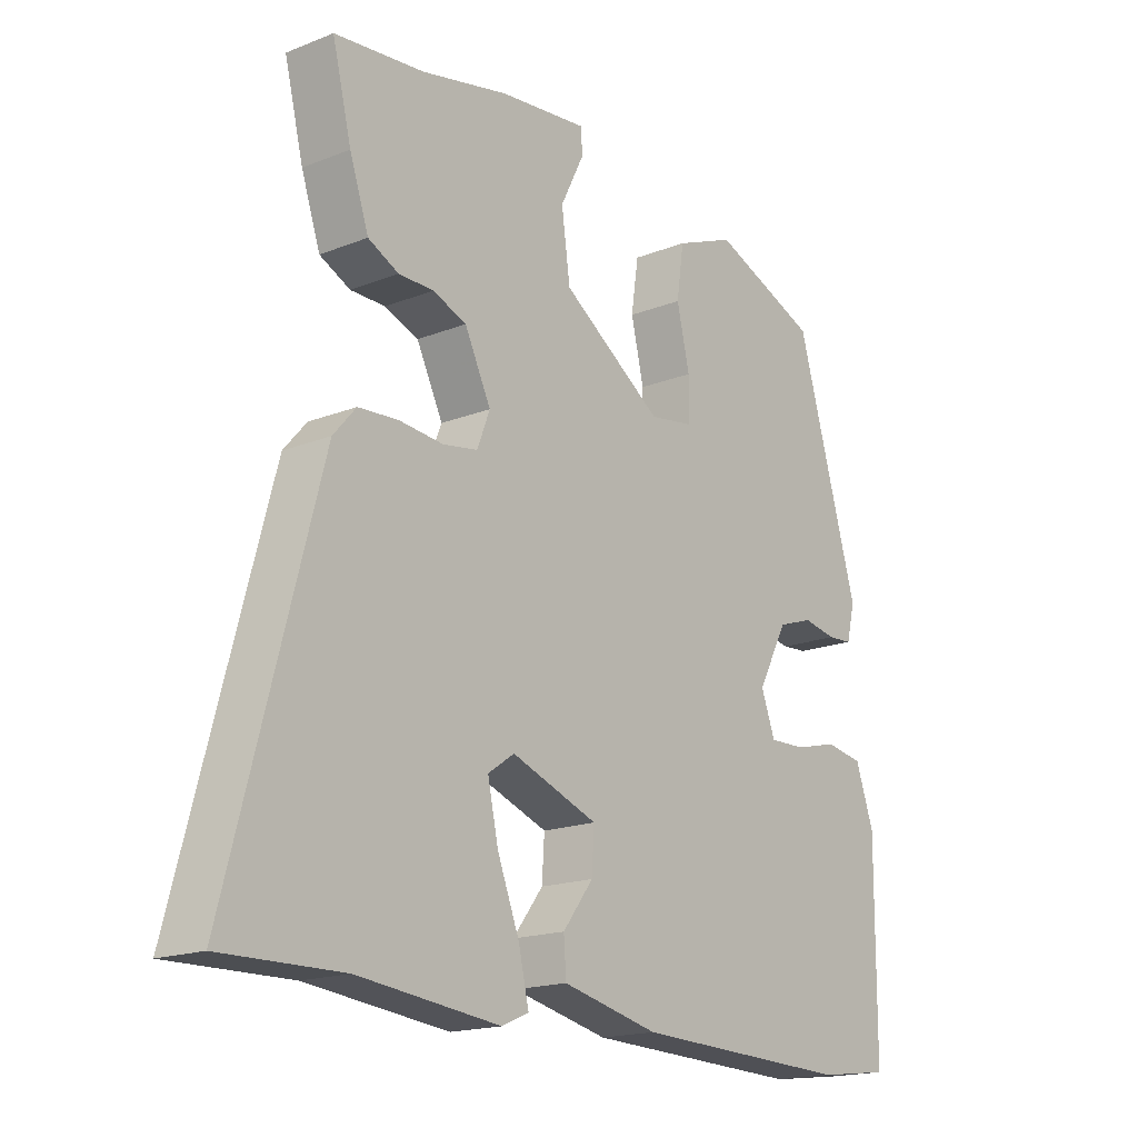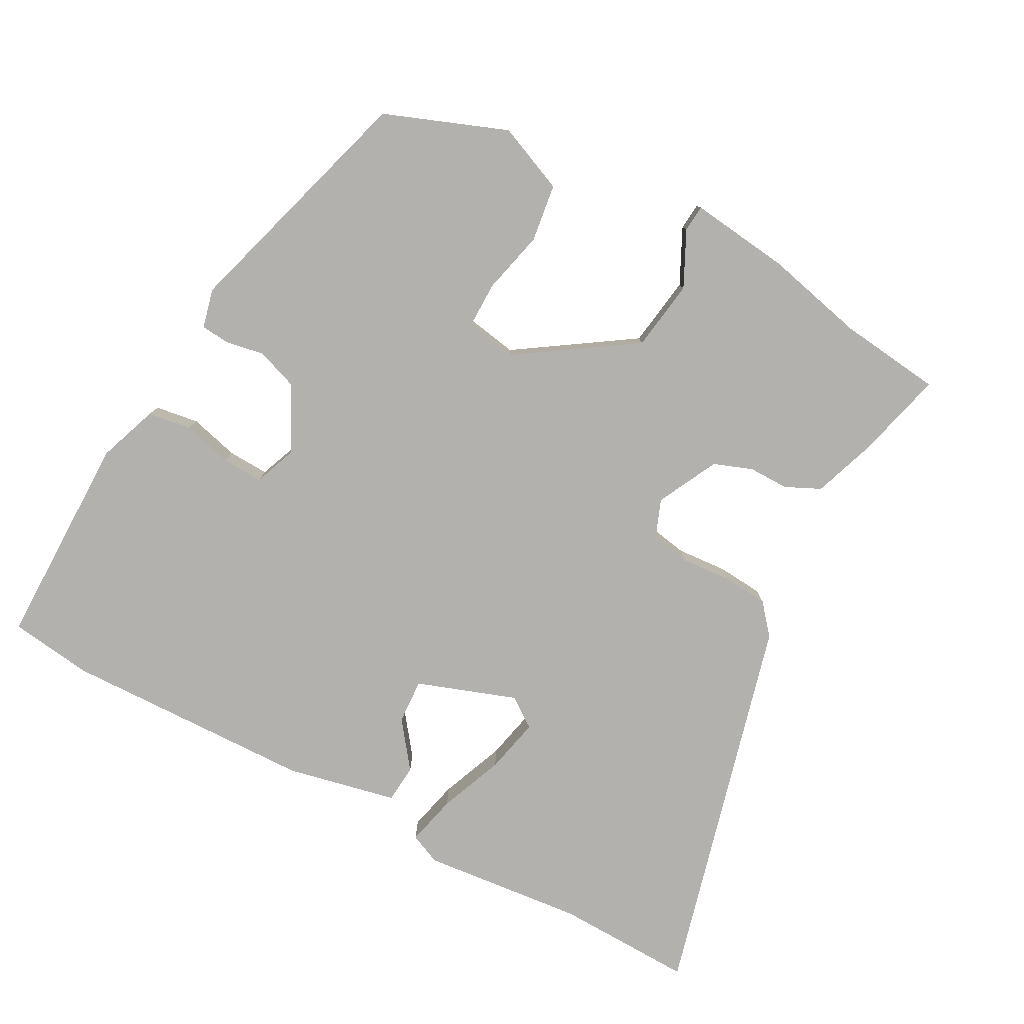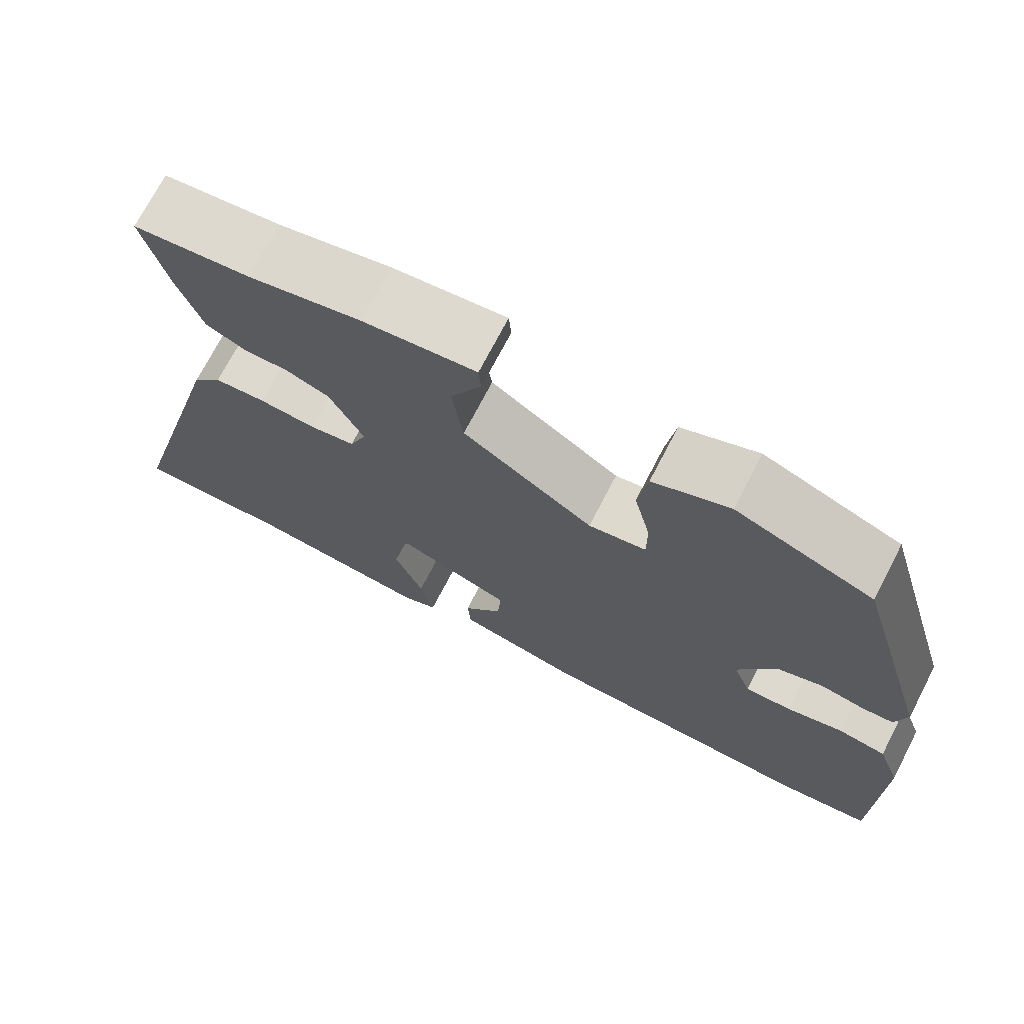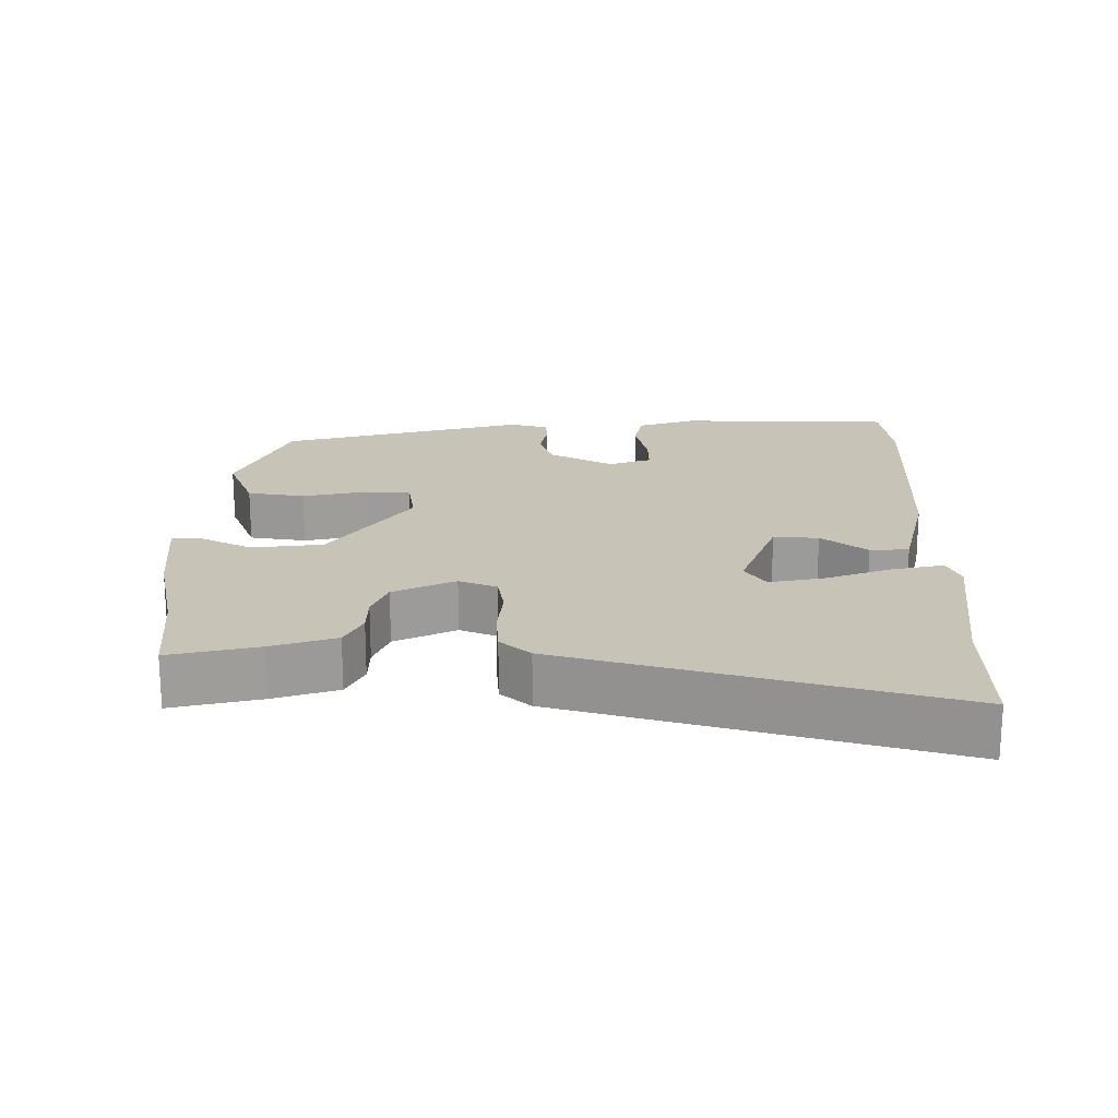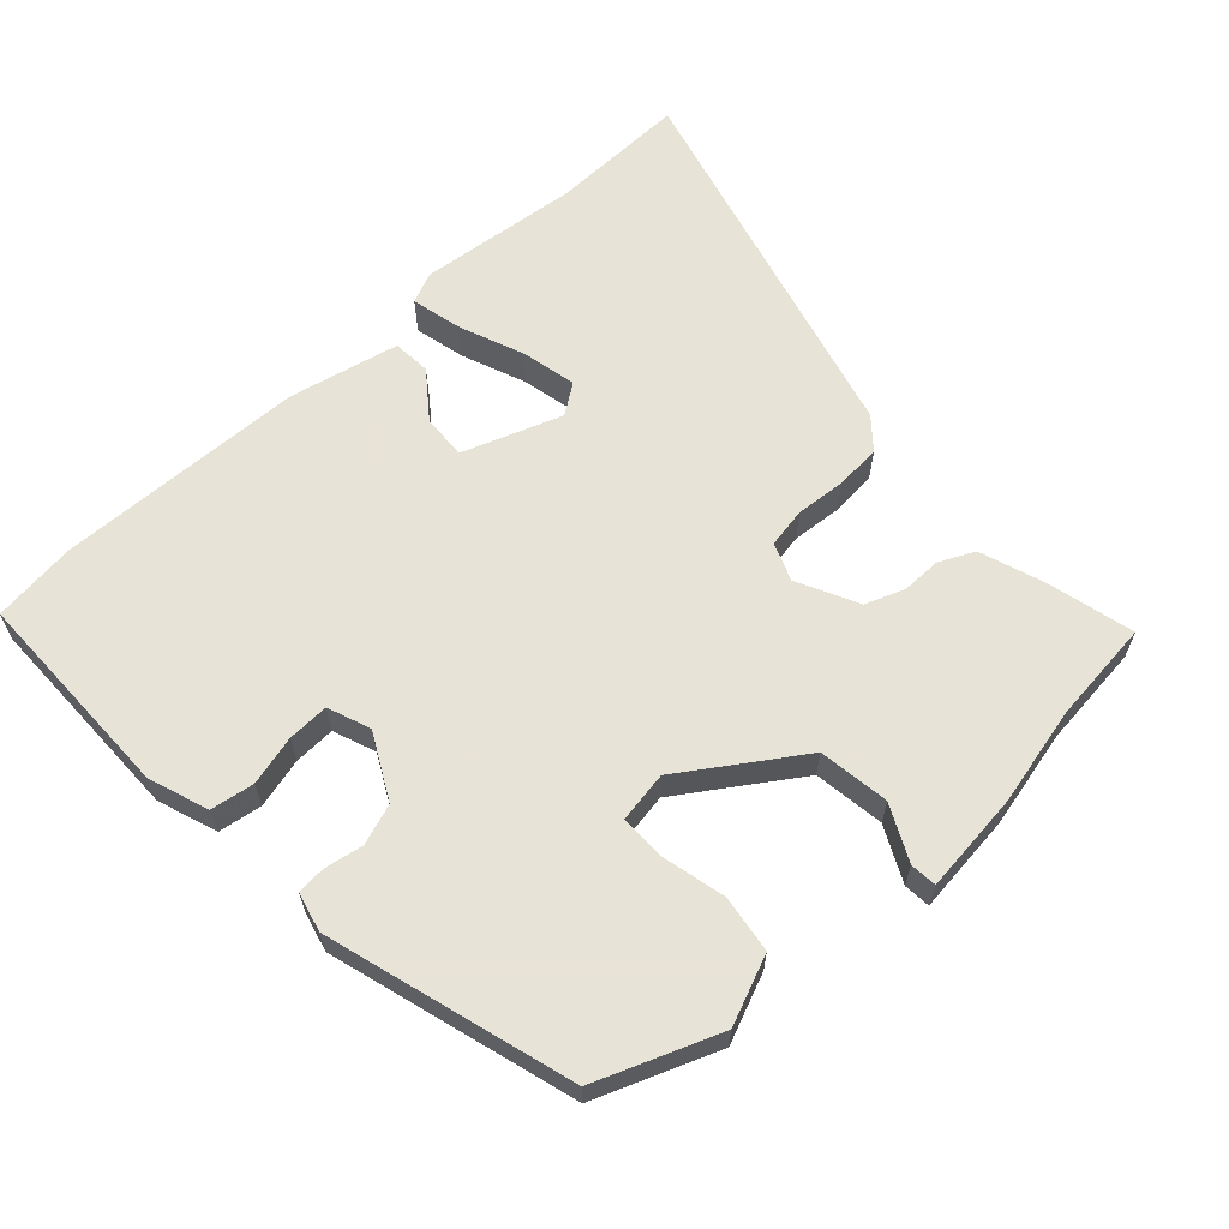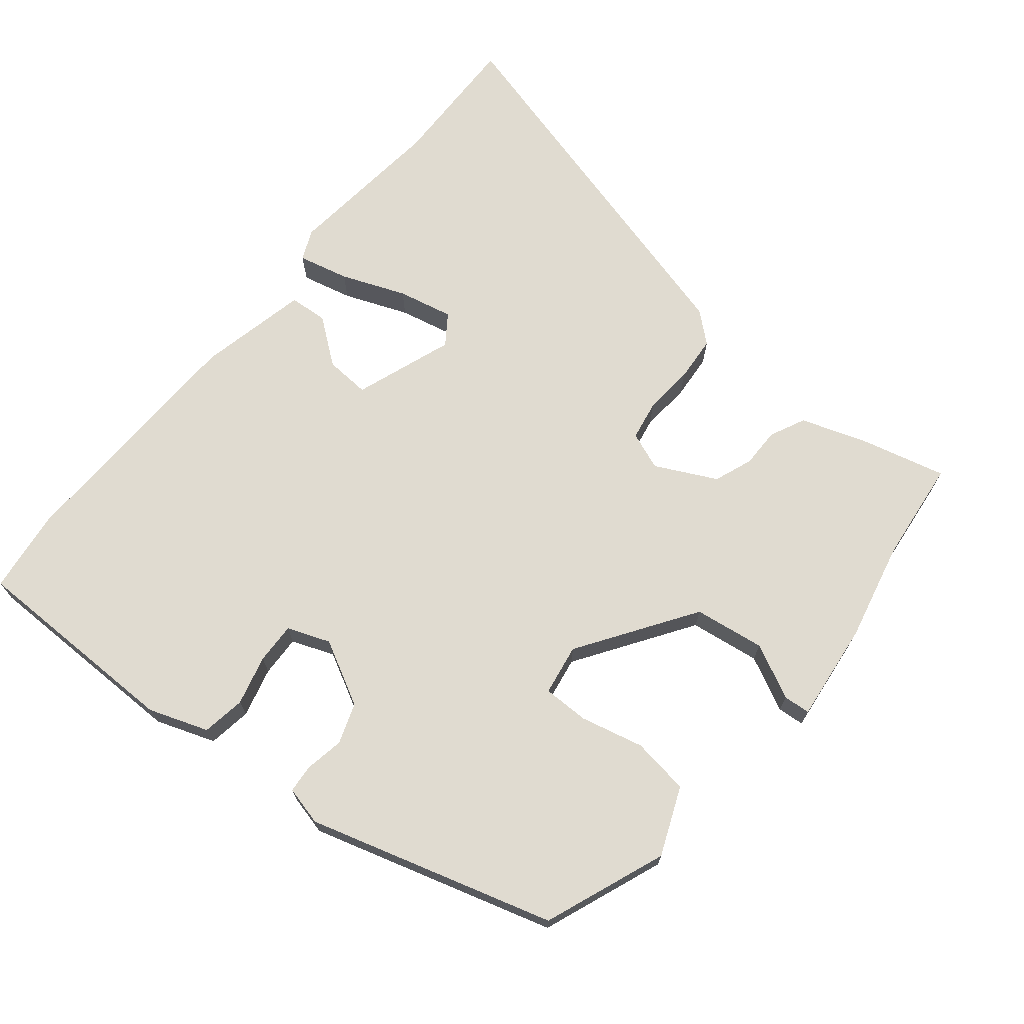
<metadata>
{"format":"obj","ext":"obj","renderer":"f3d","projection":"perspective","resolution":1024,"background":"white","views":[{"elev":-17.7,"azim":127.9,"up":"+Z"},{"elev":-79.3,"azim":-28.7,"up":"+Y"},{"elev":72.0,"azim":-152.6,"up":"+Z"},{"elev":19.7,"azim":91.0,"up":"+Y"},{"elev":62.6,"azim":-42.8,"up":"+Y"},{"elev":70.1,"azim":-50.9,"up":"+Y"}]}
</metadata>
<code>
v 0.653 0.07 -0.503
v 0.456 0.07 -0.499
v 0.225 0.07 -0.524
v 0.181 0.07 -0.505
v 0.198 0.07 -0.432
v 0.234 0.07 -0.34
v 0.251 0.07 -0.261
v 0.208 0.07 -0.231
v 0.067 0.07 -0.282
v 0.071 0.07 -0.346
v 0.121 0.07 -0.411
v 0.117 0.07 -0.466
v -0.04 0.07 -0.501
v -0.398 0.07 -0.513
v -0.517 0.07 -0.498
v -0.519 0.07 -0.191
v -0.489 0.07 -0.106
v -0.427 0.07 -0.096
v -0.356 0.07 -0.114
v -0.297 0.07 -0.116
v -0.274 0.07 -0.055
v -0.323 0.07 0.037
v -0.381 0.07 0.057
v -0.436 0.07 0.047
v -0.477 0.07 0.05
v -0.491 0.07 0.106
v -0.389 0.07 0.456
v -0.215 0.07 0.524
v -0.118 0.07 0.484
v -0.106 0.07 0.402
v -0.127 0.07 0.312
v -0.127 0.07 0.246
v -0.054 0.07 0.234
v 0.111 0.07 0.345
v 0.125 0.07 0.446
v 0.086 0.07 0.524
v 0.089 0.07 0.562
v 0.232 0.07 0.546
v 0.374 0.07 0.514
v 0.521 0.07 0.498
v 0.49 0.07 0.373
v 0.459 0.07 0.282
v 0.409 0.07 0.258
v 0.352 0.07 0.258
v 0.297 0.07 0.237
v 0.254 0.07 0.15
v 0.275 0.07 0.096
v 0.332 0.07 0.086
v 0.404 0.07 0.092
v 0.469 0.07 0.087
v 0.506 0.07 0.044
v 0.653 0 -0.503
v 0.456 0 -0.499
v 0.225 0 -0.524
v 0.181 0 -0.505
v 0.198 0 -0.432
v 0.234 0 -0.34
v 0.251 0 -0.261
v 0.208 0 -0.231
v 0.067 0 -0.282
v 0.071 0 -0.346
v 0.121 0 -0.411
v 0.117 0 -0.466
v -0.04 0 -0.501
v -0.398 0 -0.513
v -0.517 0 -0.498
v -0.519 0 -0.191
v -0.489 0 -0.106
v -0.427 0 -0.096
v -0.356 0 -0.114
v -0.297 0 -0.116
v -0.274 0 -0.055
v -0.323 0 0.037
v -0.381 0 0.057
v -0.436 0 0.047
v -0.477 0 0.05
v -0.491 0 0.106
v -0.389 0 0.456
v -0.215 0 0.524
v -0.118 0 0.484
v -0.106 0 0.402
v -0.127 0 0.312
v -0.127 0 0.246
v -0.054 0 0.234
v 0.111 0 0.345
v 0.125 0 0.446
v 0.086 0 0.524
v 0.089 0 0.562
v 0.232 0 0.546
v 0.374 0 0.514
v 0.521 0 0.498
v 0.49 0 0.373
v 0.459 0 0.282
v 0.409 0 0.258
v 0.352 0 0.258
v 0.297 0 0.237
v 0.254 0 0.15
v 0.275 0 0.096
v 0.332 0 0.086
v 0.404 0 0.092
v 0.469 0 0.087
v 0.506 0 0.044
f 51 1 2
f 50 51 2
f 49 50 2
f 48 49 2
f 47 48 2
f 46 47 2
f 42 43 44
f 41 42 44
f 40 41 44
f 39 40 44
f 39 44 45
f 38 39 45
f 37 38 45
f 36 37 45
f 35 36 45
f 34 35 45 46
f 29 30 31
f 28 29 31
f 27 28 31
f 26 27 31
f 25 26 31
f 24 25 31
f 23 24 31
f 22 23 31 32
f 21 22 32 33
f 17 18 19
f 16 17 19
f 15 16 19
f 14 15 19
f 13 14 19
f 12 13 19
f 11 12 19
f 10 11 19
f 9 10 19 20
f 33 34 46
f 21 33 46
f 20 21 46
f 9 20 46
f 8 9 46
f 3 4 5 6
f 7 8 46
f 7 46 2
f 2 3 6 7
f 53 52 102
f 53 102 101
f 53 101 100
f 53 100 99
f 53 99 98
f 53 98 97
f 95 94 93
f 95 93 92
f 95 92 91
f 95 91 90
f 96 95 90
f 96 90 89
f 96 89 88
f 96 88 87
f 96 87 86
f 97 96 86 85
f 82 81 80
f 82 80 79
f 82 79 78
f 82 78 77
f 82 77 76
f 82 76 75
f 82 75 74
f 83 82 74 73
f 84 83 73 72
f 70 69 68
f 70 68 67
f 70 67 66
f 70 66 65
f 70 65 64
f 70 64 63
f 70 63 62
f 70 62 61
f 71 70 61 60
f 97 85 84
f 97 84 72
f 97 72 71
f 97 71 60
f 97 60 59
f 57 56 55 54
f 97 59 58
f 53 97 58
f 58 57 54 53
f 1 52 53 2
f 2 53 54 3
f 3 54 55 4
f 4 55 56 5
f 5 56 57 6
f 6 57 58 7
f 7 58 59 8
f 8 59 60 9
f 9 60 61 10
f 10 61 62 11
f 11 62 63 12
f 12 63 64 13
f 13 64 65 14
f 14 65 66 15
f 15 66 67 16
f 16 67 68 17
f 17 68 69 18
f 18 69 70 19
f 19 70 71 20
f 20 71 72 21
f 21 72 73 22
f 22 73 74 23
f 23 74 75 24
f 24 75 76 25
f 25 76 77 26
f 26 77 78 27
f 27 78 79 28
f 28 79 80 29
f 29 80 81 30
f 30 81 82 31
f 31 82 83 32
f 32 83 84 33
f 33 84 85 34
f 34 85 86 35
f 35 86 87 36
f 36 87 88 37
f 37 88 89 38
f 38 89 90 39
f 39 90 91 40
f 40 91 92 41
f 41 92 93 42
f 42 93 94 43
f 43 94 95 44
f 44 95 96 45
f 45 96 97 46
f 46 97 98 47
f 47 98 99 48
f 48 99 100 49
f 49 100 101 50
f 50 101 102 51
f 51 102 52 1

</code>
